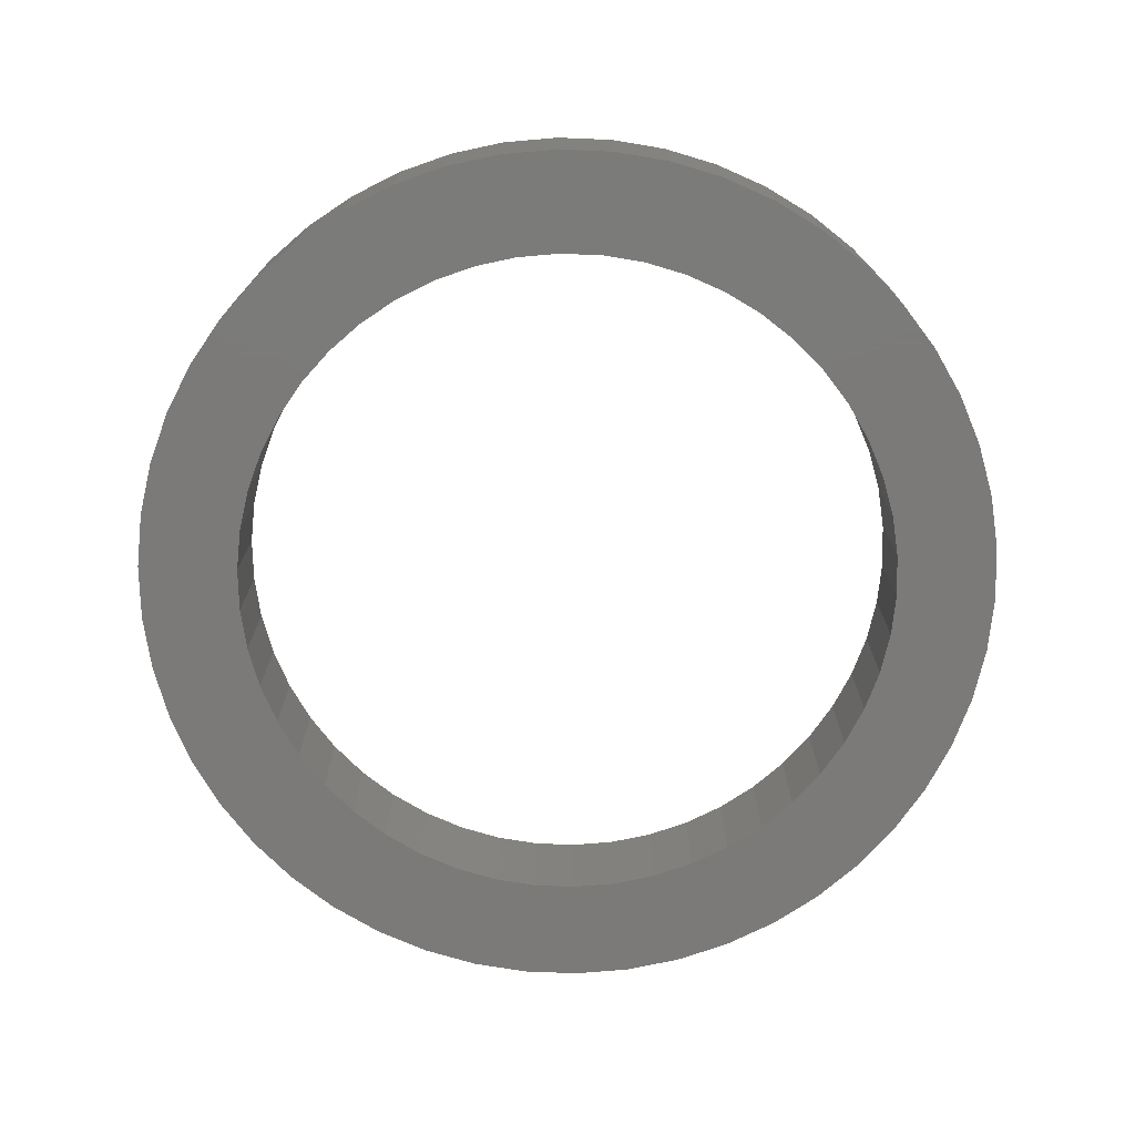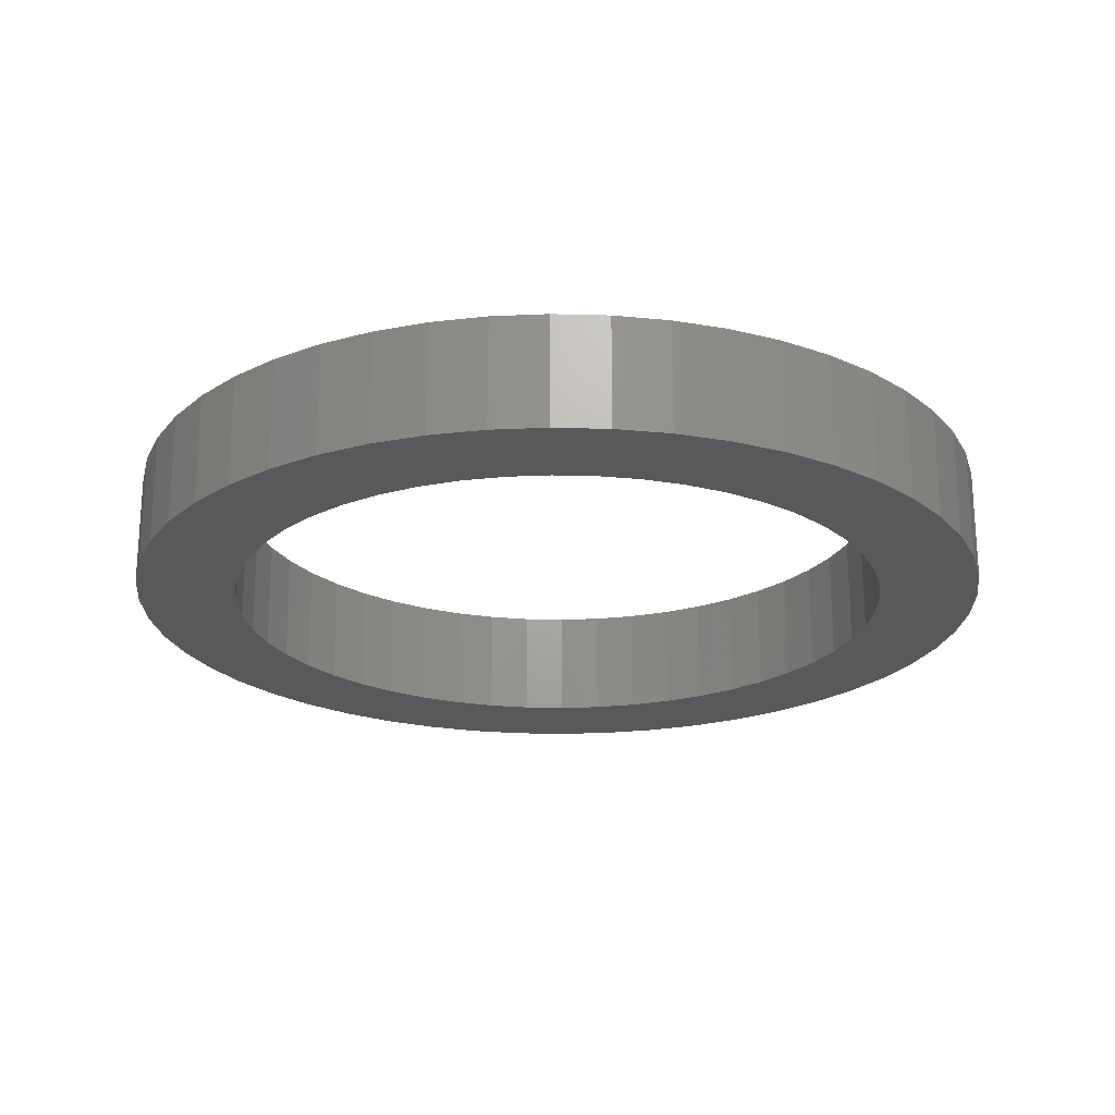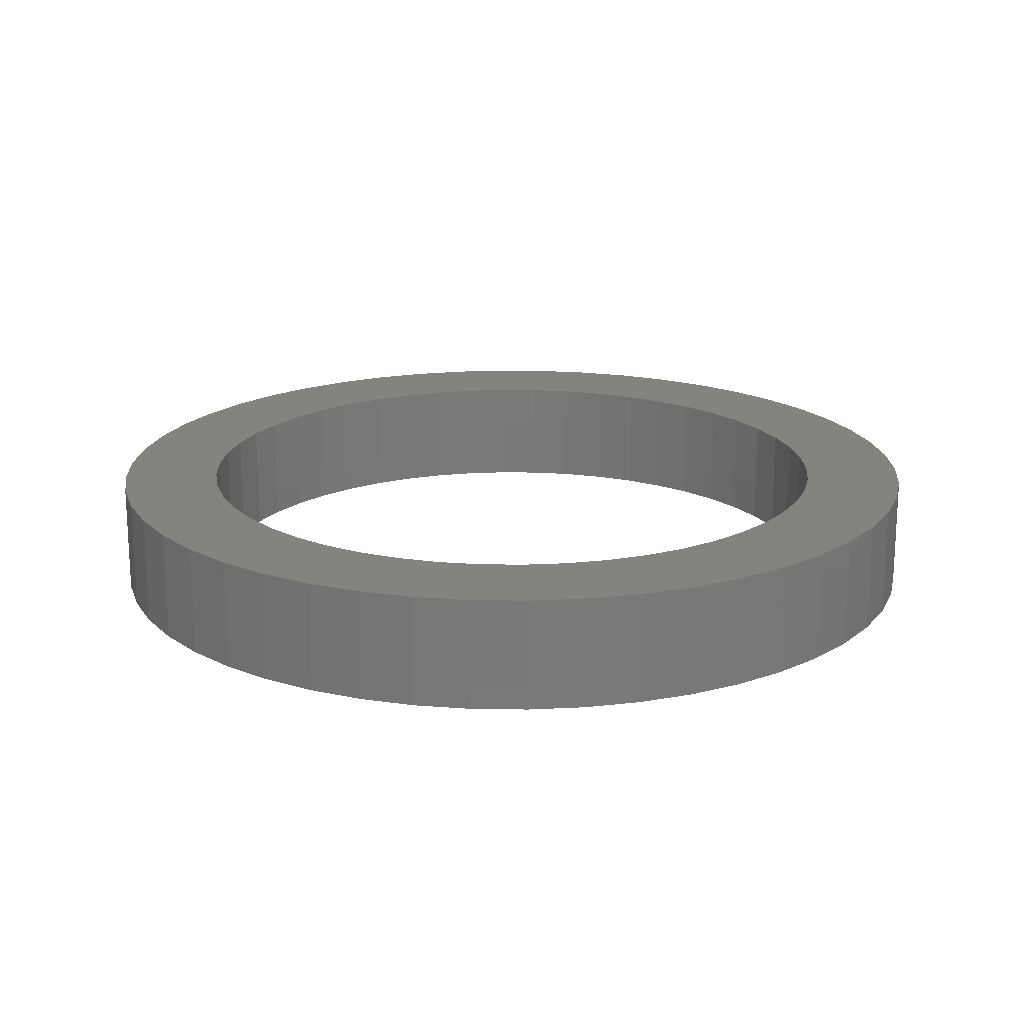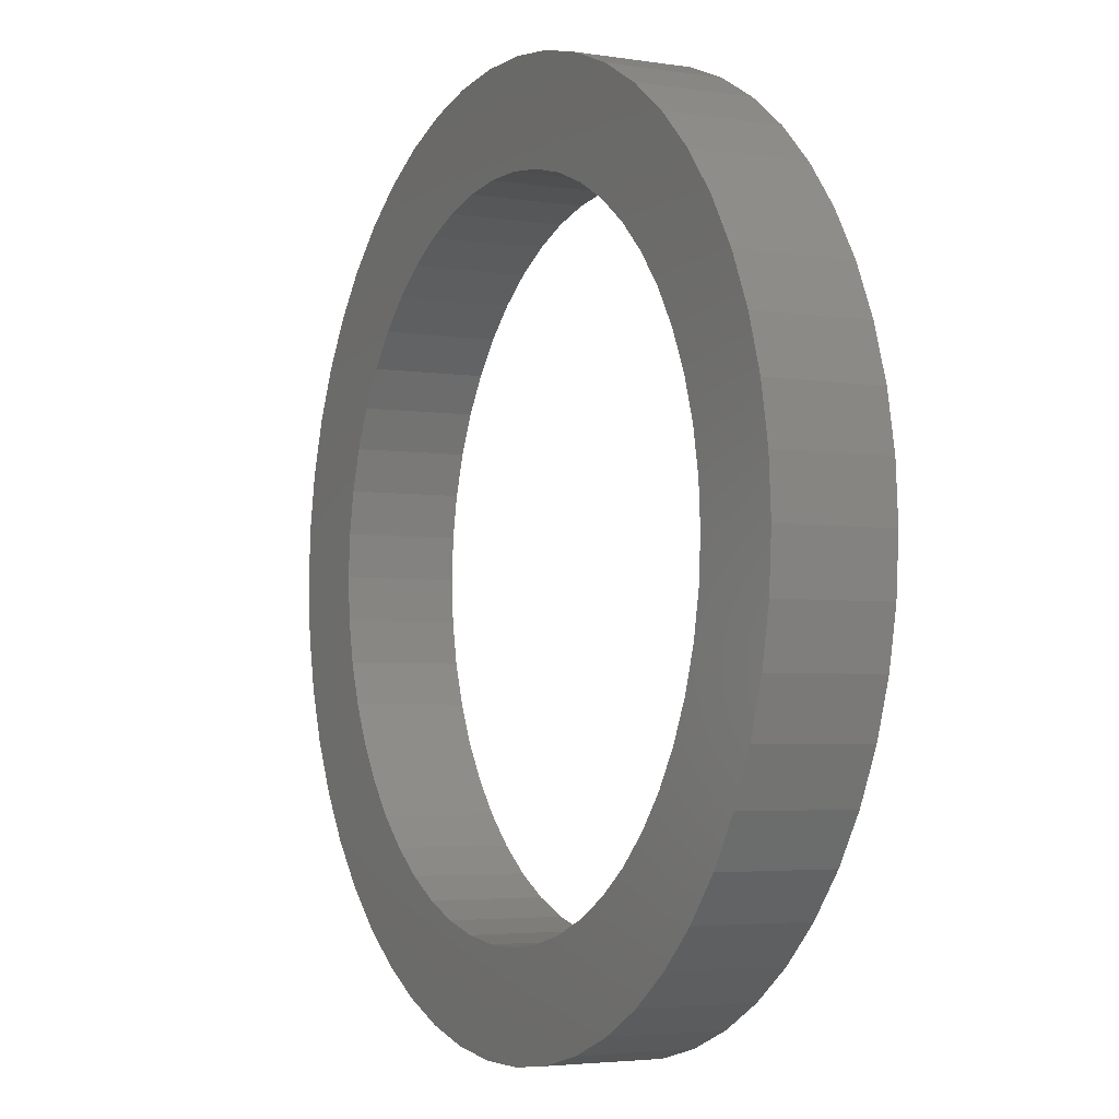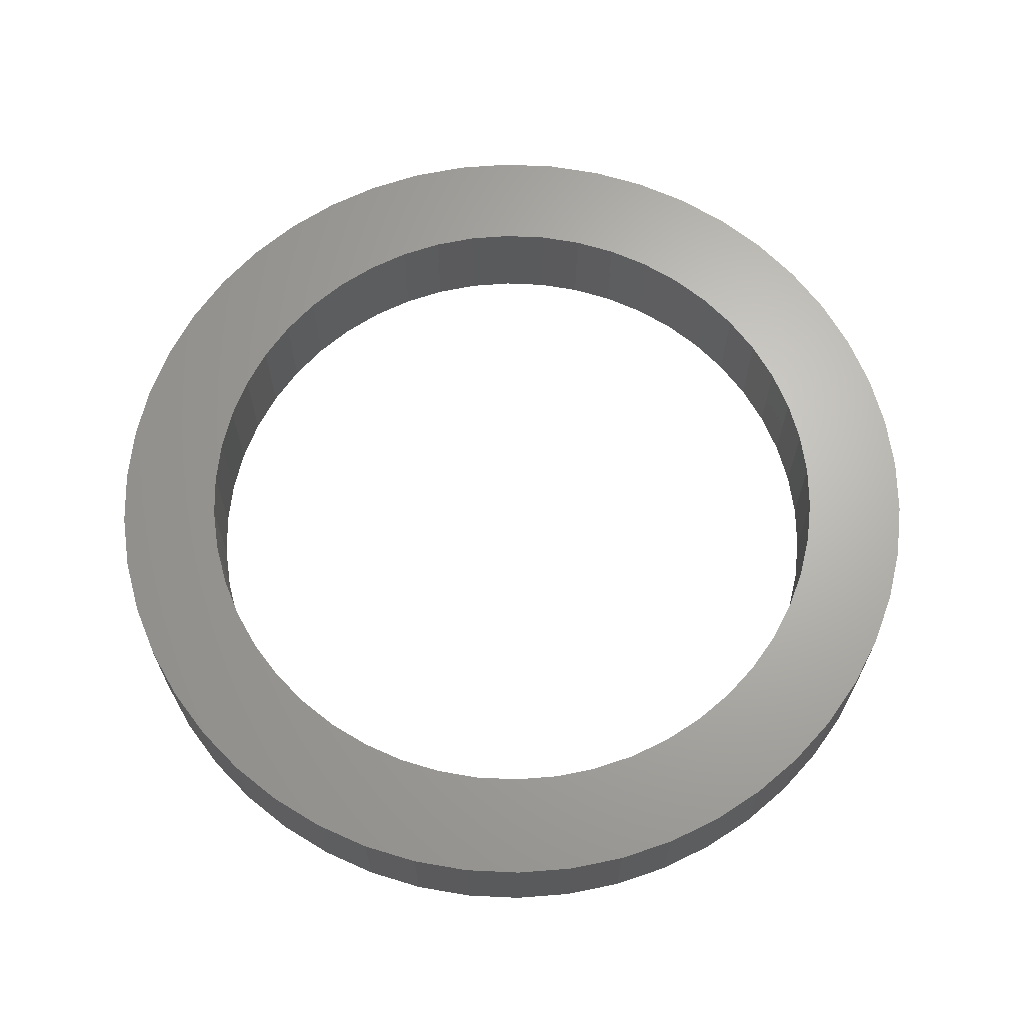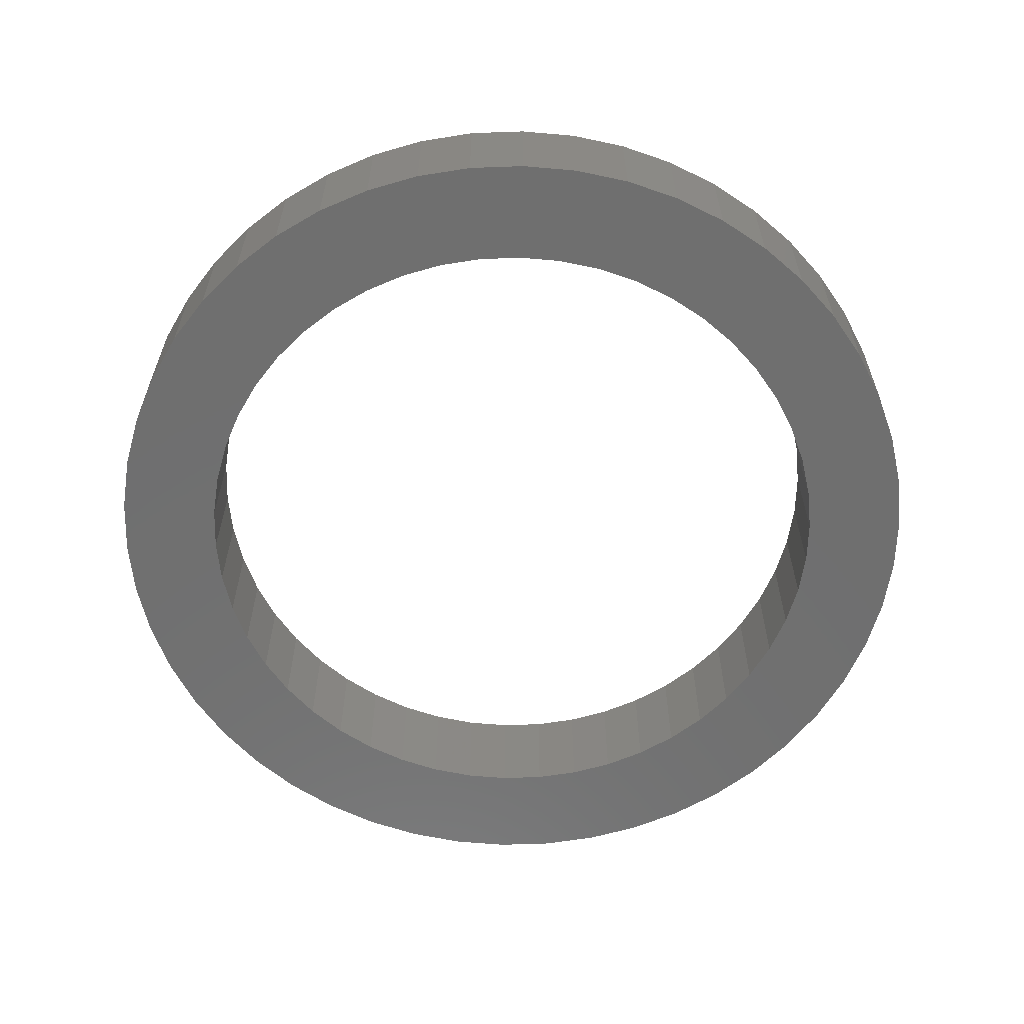
<metadata>
{"format":"stl","ext":"stl","renderer":"f3d","projection":"perspective","resolution":1024,"background":"white","views":[{"elev":-73.7,"azim":40.9,"up":"+Z"},{"elev":-22.2,"azim":26.1,"up":"+Z"},{"elev":18.3,"azim":124.0,"up":"+Z"},{"elev":-3.7,"azim":62.2,"up":"+Y"},{"elev":66.1,"azim":-11.7,"up":"+Z"},{"elev":-61.3,"azim":138.9,"up":"+Z"}]}
</metadata>
<code>
# stl→obj: 200 verts, 400 faces
v 39 0 10
v 38.69 4.888 0
v 38.69 4.888 10
v 39 0 0
v -39 0 0
v -38.69 4.888 10
v -38.69 4.888 0
v -39 0 10
v 2.449 38.92 0
v -2.449 38.92 10
v 2.449 38.92 10
v -2.449 38.92 0
v -2.449 -38.92 0
v 2.449 -38.92 10
v -2.449 -38.92 10
v 2.449 -38.92 0
v 28.43 26.7 0
v 24.86 30.05 10
v 28.43 26.7 10
v 24.86 30.05 0
v -24.86 30.05 0
v -28.43 26.7 10
v -24.86 30.05 10
v -28.43 26.7 0
v -12.05 37.09 0
v -16.61 35.29 10
v -12.05 37.09 10
v -16.61 35.29 0
v 34.18 -18.79 10
v 36.26 -14.36 0
v 36.26 -14.36 10
v 34.18 -18.79 0
v 36.26 14.36 10
v 34.18 18.79 0
v 34.18 18.79 10
v 36.26 14.36 0
v 31.55 22.92 0
v 31.55 22.92 10
v 16.61 35.29 0
v 12.05 37.09 10
v 16.61 35.29 10
v 12.05 37.09 0
v 20.9 32.93 0
v 20.9 32.93 10
v -36.26 14.36 0
v -34.18 18.79 10
v -34.18 18.79 0
v -36.26 14.36 10
v -31.55 22.92 0
v -31.55 22.92 10
v -37.77 9.699 0
v -37.77 9.699 10
v -7.308 38.31 0
v -7.308 38.31 10
v 7.308 -38.31 10
v 7.308 -38.31 0
v 37.77 9.699 10
v 37.77 9.699 0
v 7.308 38.31 10
v 7.308 38.31 0
v 30 0 10
v 29.76 3.76 10
v 38.69 -4.888 10
v 29.06 7.461 10
v 29.76 -3.76 10
v 27.89 11.04 10
v 37.77 -9.699 10
v 26.29 14.45 10
v 29.06 -7.461 10
v 24.27 17.63 10
v 21.87 20.54 10
v 19.12 23.12 10
v 16.07 25.33 10
v 12.77 27.14 10
v 9.271 28.53 10
v 5.621 29.47 10
v 1.884 29.94 10
v -1.884 29.94 10
v -5.621 29.47 10
v -9.271 28.53 10
v -12.77 27.14 10
v -16.07 25.33 10
v -20.9 32.93 10
v -19.12 23.12 10
v -21.87 20.54 10
v -24.27 17.63 10
v -26.29 14.45 10
v -27.89 11.04 10
v -29.06 7.461 10
v 27.89 -11.04 10
v 26.29 -14.45 10
v 31.55 -22.92 10
v 24.27 -17.63 10
v 28.43 -26.7 10
v 21.87 -20.54 10
v 24.86 -30.05 10
v 19.12 -23.12 10
v 20.9 -32.93 10
v 16.07 -25.33 10
v 16.61 -35.29 10
v 12.77 -27.14 10
v 12.05 -37.09 10
v 9.271 -28.53 10
v 5.621 -29.47 10
v 1.884 -29.94 10
v -1.884 -29.94 10
v -5.621 -29.47 10
v -7.308 -38.31 10
v -9.271 -28.53 10
v -12.05 -37.09 10
v -12.77 -27.14 10
v -16.61 -35.29 10
v -16.07 -25.33 10
v -20.9 -32.93 10
v -19.12 -23.12 10
v -24.86 -30.05 10
v -21.87 -20.54 10
v -28.43 -26.7 10
v -24.27 -17.63 10
v -31.55 -22.92 10
v -26.29 -14.45 10
v -34.18 -18.79 10
v -27.89 -11.04 10
v -36.26 -14.36 10
v -29.06 -7.461 10
v -37.77 -9.699 10
v -29.76 -3.76 10
v -38.69 -4.888 10
v -30 0 10
v -29.76 3.76 10
v -20.9 32.93 0
v 38.69 -4.888 0
v 31.55 -22.92 0
v 28.43 -26.7 0
v 37.77 -9.699 0
v -34.18 -18.79 0
v -36.26 -14.36 0
v 30 0 0
v 29.76 -3.76 0
v 29.06 -7.461 0
v 29.76 3.76 0
v 27.89 -11.04 0
v 26.29 -14.45 0
v 29.06 7.461 0
v 24.27 -17.63 0
v 21.87 -20.54 0
v 24.86 -30.05 0
v 19.12 -23.12 0
v 20.9 -32.93 0
v 16.07 -25.33 0
v 16.61 -35.29 0
v 12.77 -27.14 0
v 12.05 -37.09 0
v 9.271 -28.53 0
v 5.621 -29.47 0
v 1.884 -29.94 0
v -1.884 -29.94 0
v -5.621 -29.47 0
v -7.308 -38.31 0
v -9.271 -28.53 0
v -12.05 -37.09 0
v -12.77 -27.14 0
v -16.61 -35.29 0
v -16.07 -25.33 0
v -20.9 -32.93 0
v -19.12 -23.12 0
v -24.86 -30.05 0
v -21.87 -20.54 0
v -28.43 -26.7 0
v -24.27 -17.63 0
v -31.55 -22.92 0
v -26.29 -14.45 0
v -27.89 -11.04 0
v -29.06 -7.461 0
v 27.89 11.04 0
v 26.29 14.45 0
v 24.27 17.63 0
v 21.87 20.54 0
v 19.12 23.12 0
v 16.07 25.33 0
v 12.77 27.14 0
v 9.271 28.53 0
v 5.621 29.47 0
v 1.884 29.94 0
v -1.884 29.94 0
v -5.621 29.47 0
v -9.271 28.53 0
v -12.77 27.14 0
v -16.07 25.33 0
v -19.12 23.12 0
v -21.87 20.54 0
v -24.27 17.63 0
v -26.29 14.45 0
v -27.89 11.04 0
v -29.06 7.461 0
v -29.76 3.76 0
v -30 0 0
v -37.77 -9.699 0
v -29.76 -3.76 0
v -38.69 -4.888 0
f 1 2 3
f 2 1 4
f 5 6 7
f 6 5 8
f 9 10 11
f 10 9 12
f 13 14 15
f 14 13 16
f 17 18 19
f 18 17 20
f 21 22 23
f 22 21 24
f 25 26 27
f 26 25 28
f 29 30 31
f 30 29 32
f 33 34 35
f 34 33 36
f 35 37 38
f 37 35 34
f 39 40 41
f 40 39 42
f 43 41 44
f 41 43 39
f 45 46 47
f 46 45 48
f 49 22 24
f 22 49 50
f 51 48 45
f 48 51 52
f 53 27 54
f 27 53 25
f 16 55 14
f 55 16 56
f 57 36 33
f 36 57 58
f 3 58 57
f 58 3 2
f 38 17 19
f 17 38 37
f 42 59 40
f 59 42 60
f 60 11 59
f 11 60 9
f 20 44 18
f 44 20 43
f 47 50 49
f 50 47 46
f 7 52 51
f 52 7 6
f 61 1 3
f 62 3 57
f 1 61 63
f 64 57 33
f 65 63 61
f 66 33 35
f 63 65 67
f 68 35 38
f 69 67 65
f 67 69 31
f 3 62 61
f 57 64 62
f 70 38 19
f 33 66 64
f 35 68 66
f 71 19 18
f 38 70 68
f 19 71 70
f 72 18 44
f 18 72 71
f 73 44 41
f 44 73 72
f 41 74 73
f 40 74 41
f 40 75 74
f 59 75 40
f 59 76 75
f 11 76 59
f 11 77 76
f 11 78 77
f 10 78 11
f 10 79 78
f 54 79 10
f 54 80 79
f 27 80 54
f 27 81 80
f 26 81 27
f 81 26 82
f 83 82 26
f 82 83 84
f 23 84 83
f 84 23 85
f 22 85 23
f 85 22 86
f 50 86 22
f 86 50 87
f 46 87 50
f 87 46 88
f 48 88 46
f 88 48 89
f 90 31 69
f 31 90 29
f 91 29 90
f 29 91 92
f 93 92 91
f 92 93 94
f 95 94 93
f 94 95 96
f 97 96 95
f 96 97 98
f 99 98 97
f 98 99 100
f 101 100 99
f 101 102 100
f 103 102 101
f 103 55 102
f 104 55 103
f 104 14 55
f 105 14 104
f 106 14 105
f 106 15 14
f 107 15 106
f 107 108 15
f 109 108 107
f 109 110 108
f 111 110 109
f 112 111 113
f 111 112 110
f 114 113 115
f 113 114 112
f 116 115 117
f 118 117 119
f 115 116 114
f 120 119 121
f 122 121 123
f 117 118 116
f 124 123 125
f 126 125 127
f 128 127 129
f 52 89 48
f 119 120 118
f 89 52 130
f 121 122 120
f 6 130 52
f 123 124 122
f 130 6 129
f 125 126 124
f 8 129 6
f 127 128 126
f 129 8 128
f 28 83 26
f 83 28 131
f 131 23 83
f 23 131 21
f 12 54 10
f 54 12 53
f 63 4 1
f 4 63 132
f 94 133 92
f 133 94 134
f 31 135 67
f 135 31 30
f 67 132 63
f 132 67 135
f 136 124 137
f 124 136 122
f 138 4 132
f 139 132 135
f 4 138 2
f 140 135 30
f 141 2 138
f 142 30 32
f 2 141 58
f 143 32 133
f 144 58 141
f 58 144 36
f 132 139 138
f 135 140 139
f 145 133 134
f 30 142 140
f 32 143 142
f 146 134 147
f 133 145 143
f 134 146 145
f 148 147 149
f 147 148 146
f 150 149 151
f 149 150 148
f 151 152 150
f 153 152 151
f 153 154 152
f 56 154 153
f 56 155 154
f 16 155 56
f 16 156 155
f 16 157 156
f 13 157 16
f 13 158 157
f 159 158 13
f 159 160 158
f 161 160 159
f 161 162 160
f 163 162 161
f 162 163 164
f 165 164 163
f 164 165 166
f 167 166 165
f 166 167 168
f 169 168 167
f 168 169 170
f 171 170 169
f 170 171 172
f 136 172 171
f 172 136 173
f 137 173 136
f 173 137 174
f 175 36 144
f 36 175 34
f 176 34 175
f 34 176 37
f 177 37 176
f 37 177 17
f 178 17 177
f 17 178 20
f 179 20 178
f 20 179 43
f 180 43 179
f 43 180 39
f 181 39 180
f 181 42 39
f 182 42 181
f 182 60 42
f 183 60 182
f 183 9 60
f 184 9 183
f 185 9 184
f 185 12 9
f 186 12 185
f 186 53 12
f 187 53 186
f 187 25 53
f 188 25 187
f 28 188 189
f 188 28 25
f 131 189 190
f 189 131 28
f 21 190 191
f 24 191 192
f 190 21 131
f 49 192 193
f 47 193 194
f 191 24 21
f 45 194 195
f 51 195 196
f 7 196 197
f 198 174 137
f 192 49 24
f 174 198 199
f 193 47 49
f 200 199 198
f 194 45 47
f 199 200 197
f 195 51 45
f 5 197 200
f 196 7 51
f 197 5 7
f 151 98 100
f 98 151 149
f 147 94 96
f 94 147 134
f 92 32 29
f 32 92 133
f 137 126 198
f 126 137 124
f 153 100 102
f 100 153 151
f 56 102 55
f 102 56 153
f 159 15 108
f 15 159 13
f 163 110 112
f 110 163 161
f 161 108 110
f 108 161 159
f 169 120 171
f 120 169 118
f 169 116 118
f 116 169 167
f 198 128 200
f 128 198 126
f 200 8 5
f 8 200 128
f 149 96 98
f 96 149 147
f 171 122 136
f 122 171 120
f 165 112 114
f 112 165 163
f 167 114 116
f 114 167 165
f 175 68 176
f 68 175 66
f 89 194 88
f 194 89 195
f 176 70 177
f 70 176 68
f 183 75 76
f 75 183 182
f 182 74 75
f 74 182 181
f 188 80 81
f 80 188 187
f 88 193 87
f 193 88 194
f 140 65 139
f 65 140 69
f 180 72 73
f 72 180 179
f 86 191 85
f 191 86 192
f 189 81 82
f 81 189 188
f 187 79 80
f 79 187 186
f 138 62 141
f 62 138 61
f 142 69 140
f 69 142 90
f 166 117 115
f 117 166 168
f 141 64 144
f 64 141 62
f 144 66 175
f 66 144 64
f 179 71 72
f 71 179 178
f 185 77 78
f 77 185 184
f 181 73 74
f 73 181 180
f 129 196 130
f 196 129 197
f 87 192 86
f 192 87 193
f 186 78 79
f 78 186 185
f 190 82 84
f 82 190 189
f 191 84 85
f 84 191 190
f 139 61 138
f 61 139 65
f 117 170 119
f 170 117 168
f 155 105 104
f 105 155 156
f 177 71 178
f 71 177 70
f 184 76 77
f 76 184 183
f 130 195 89
f 195 130 196
f 145 91 143
f 91 145 93
f 143 90 142
f 90 143 91
f 160 111 109
f 111 160 162
f 158 109 107
f 109 158 160
f 157 107 106
f 107 157 158
f 127 197 129
f 197 127 199
f 123 174 125
f 174 123 173
f 152 103 101
f 103 152 154
f 154 104 103
f 104 154 155
f 156 106 105
f 106 156 157
f 162 113 111
f 113 162 164
f 125 199 127
f 199 125 174
f 119 172 121
f 172 119 170
f 121 173 123
f 173 121 172
f 146 93 145
f 93 146 95
f 146 97 95
f 97 146 148
f 148 99 97
f 99 148 150
f 150 101 99
f 101 150 152
f 164 115 113
f 115 164 166

</code>
